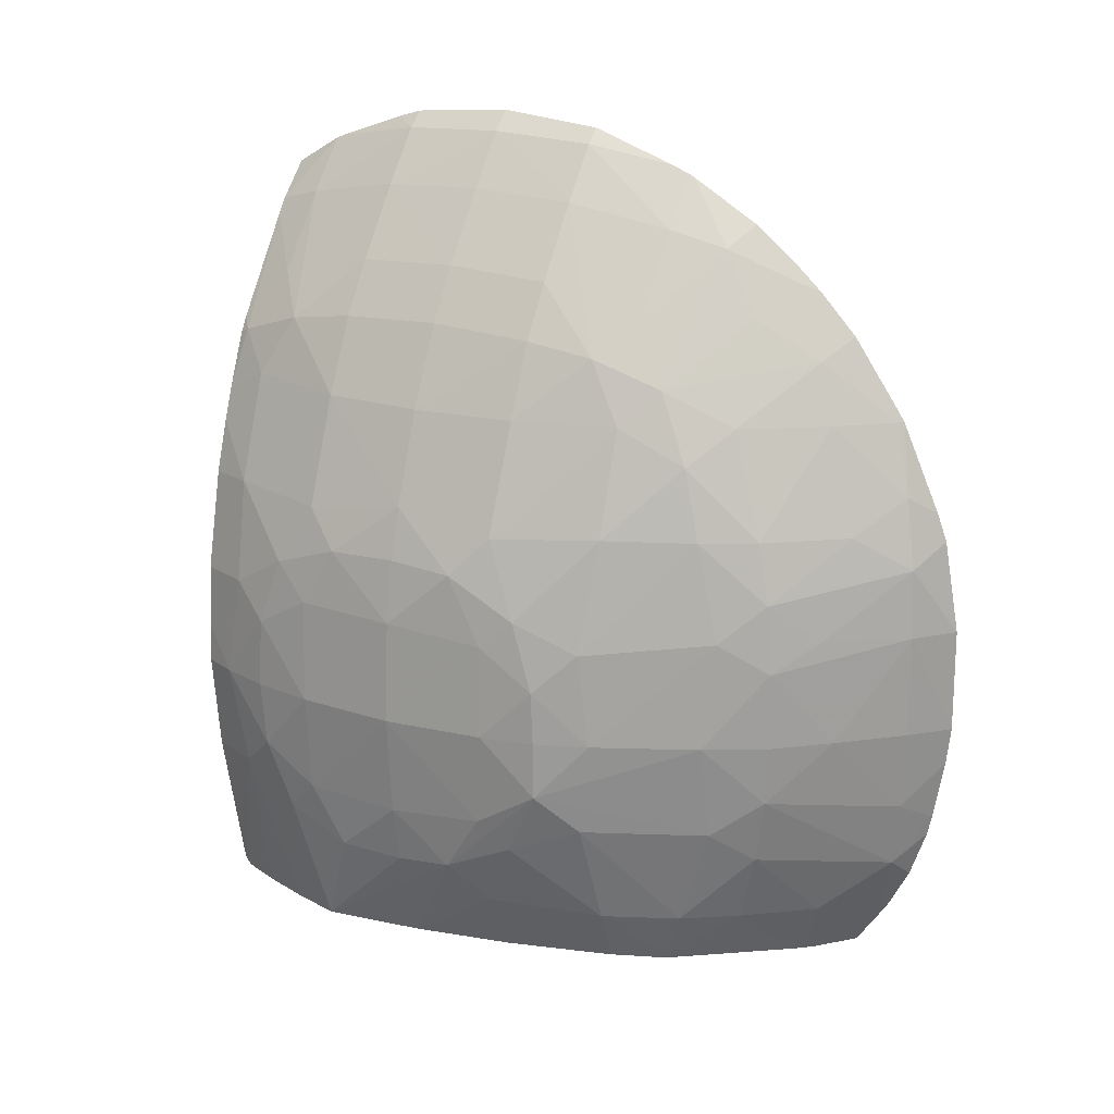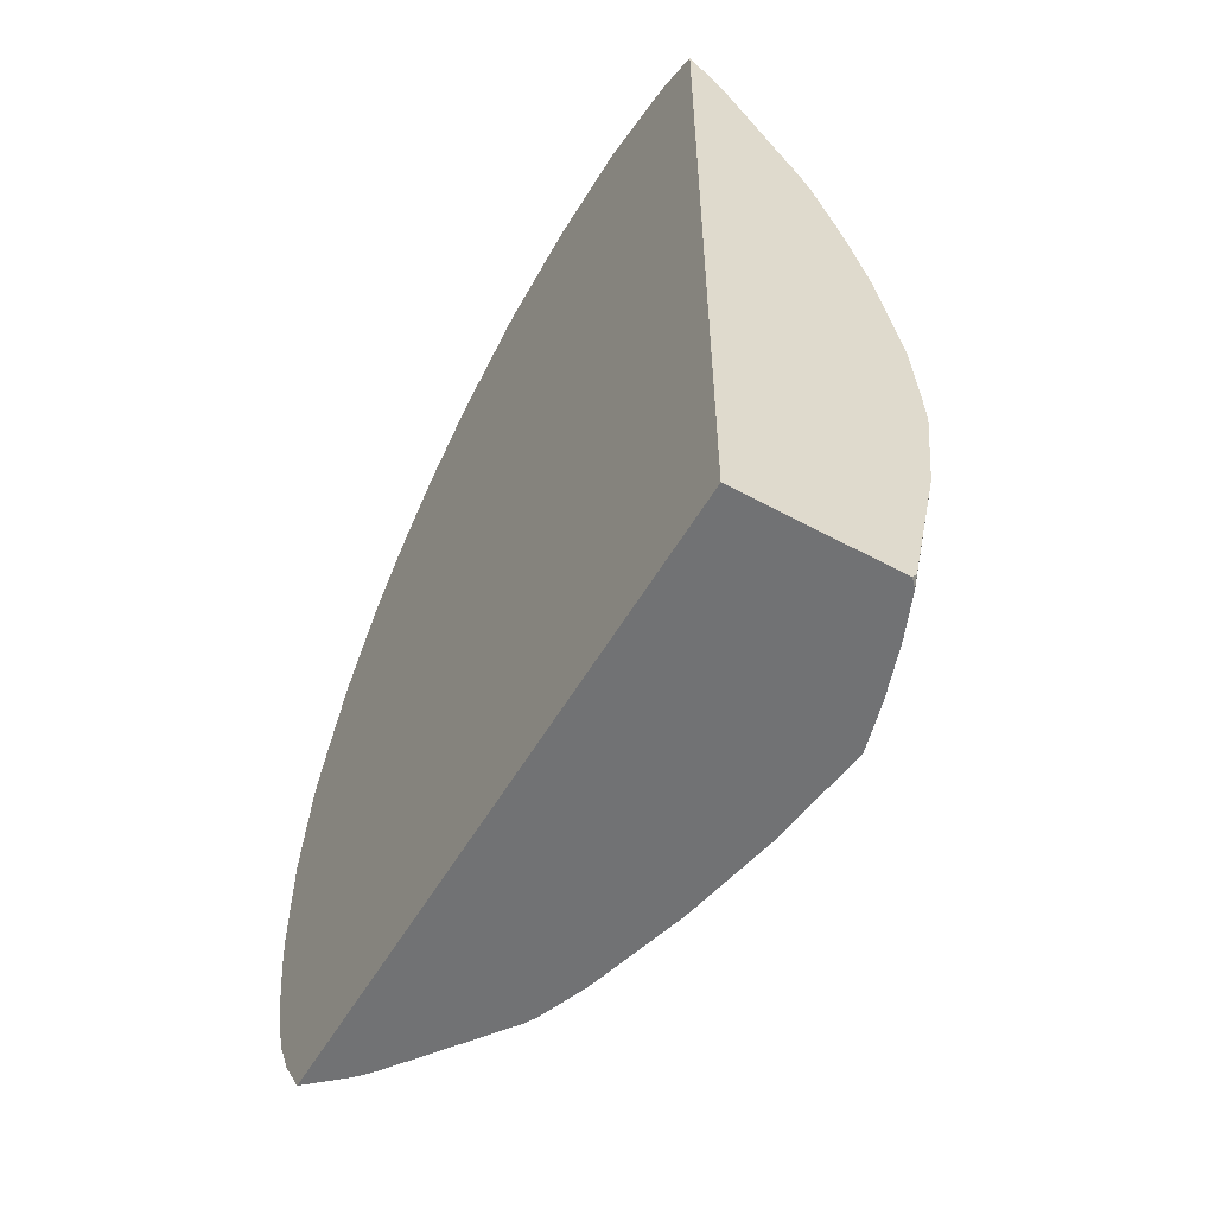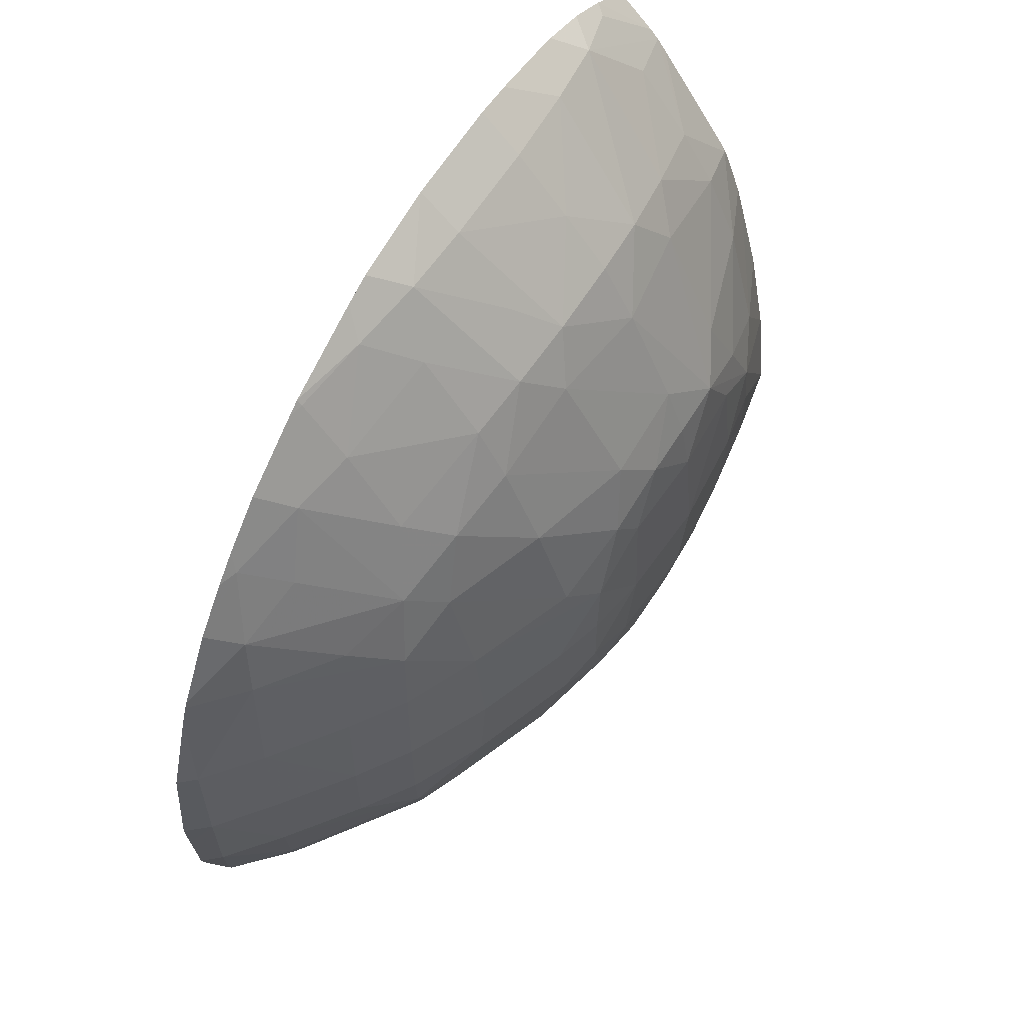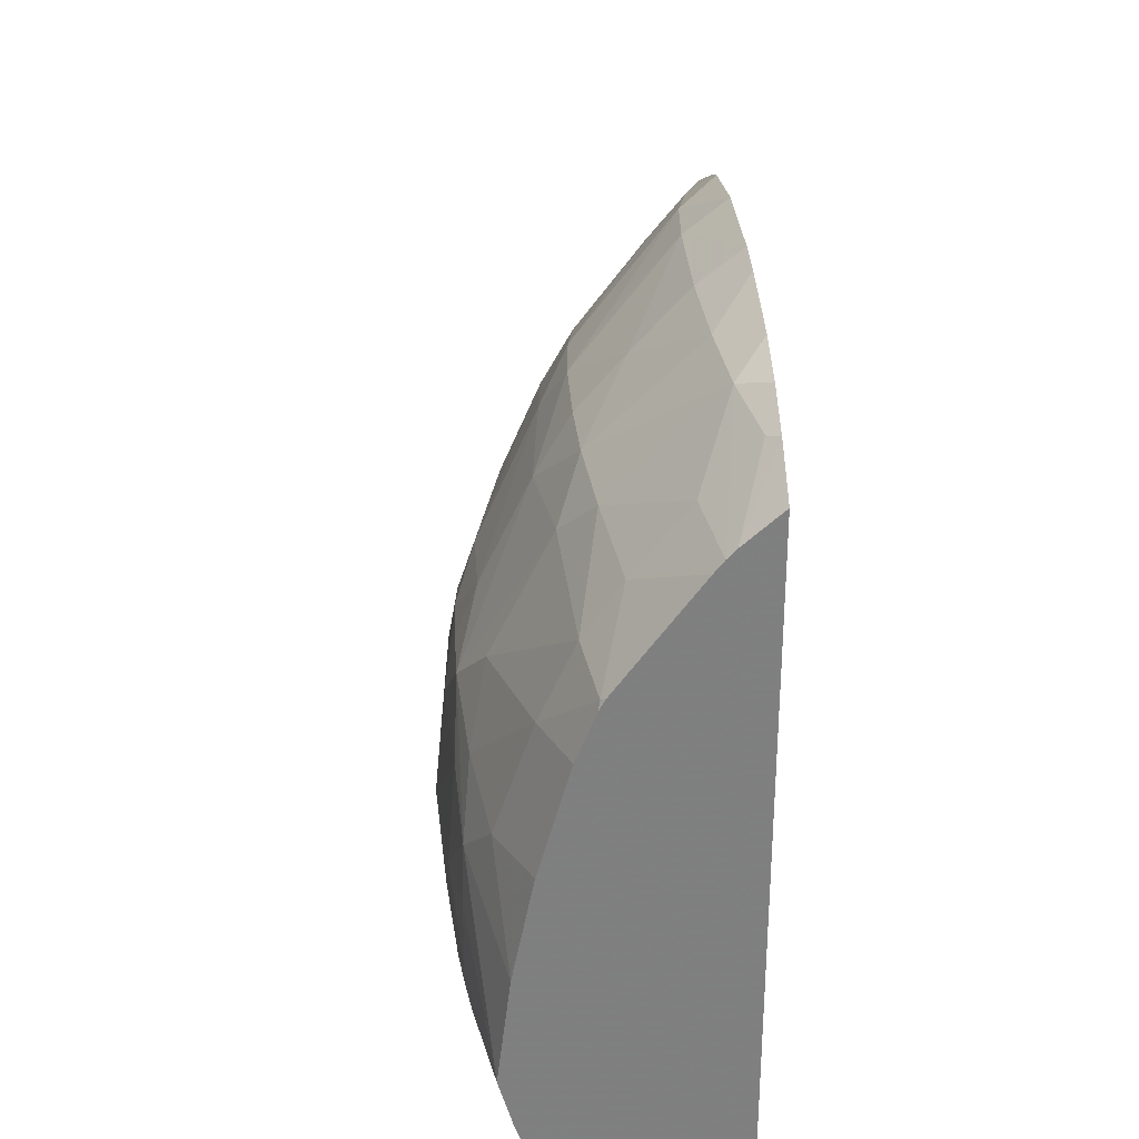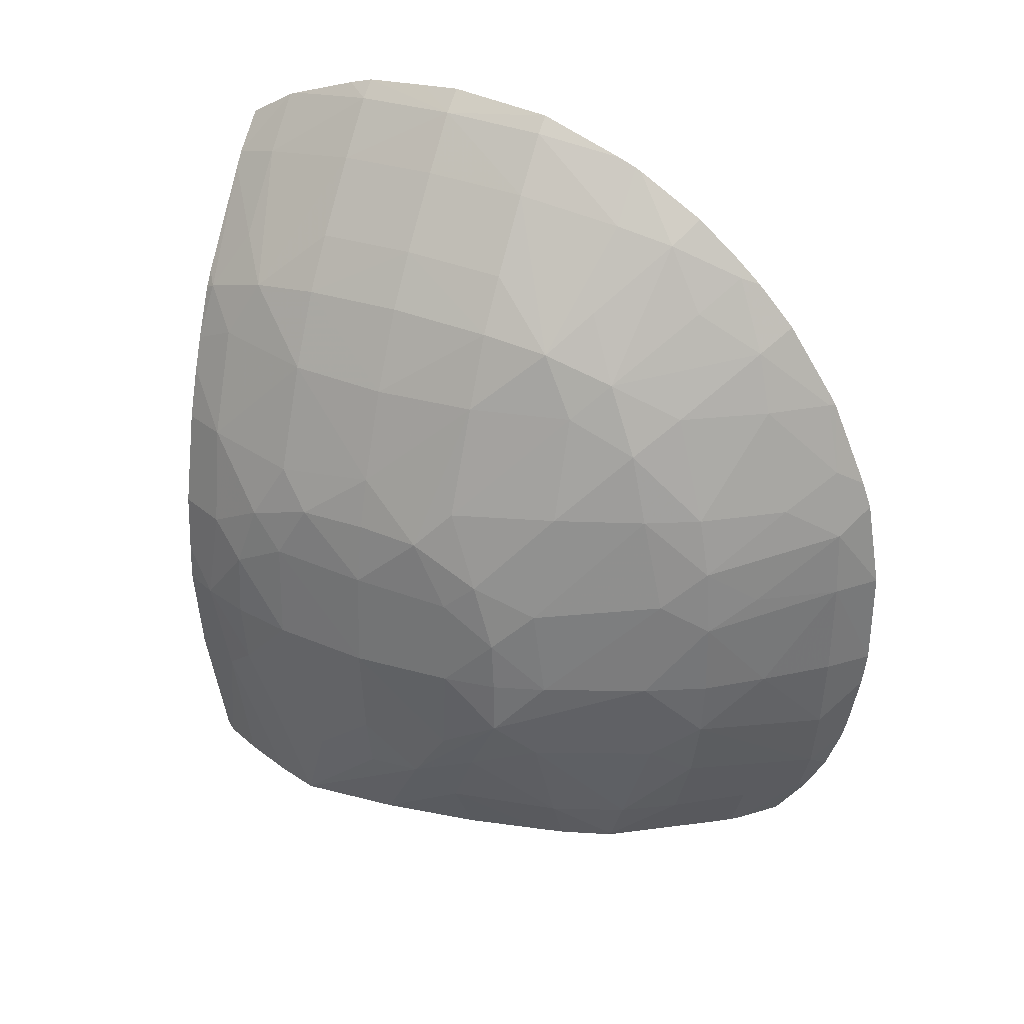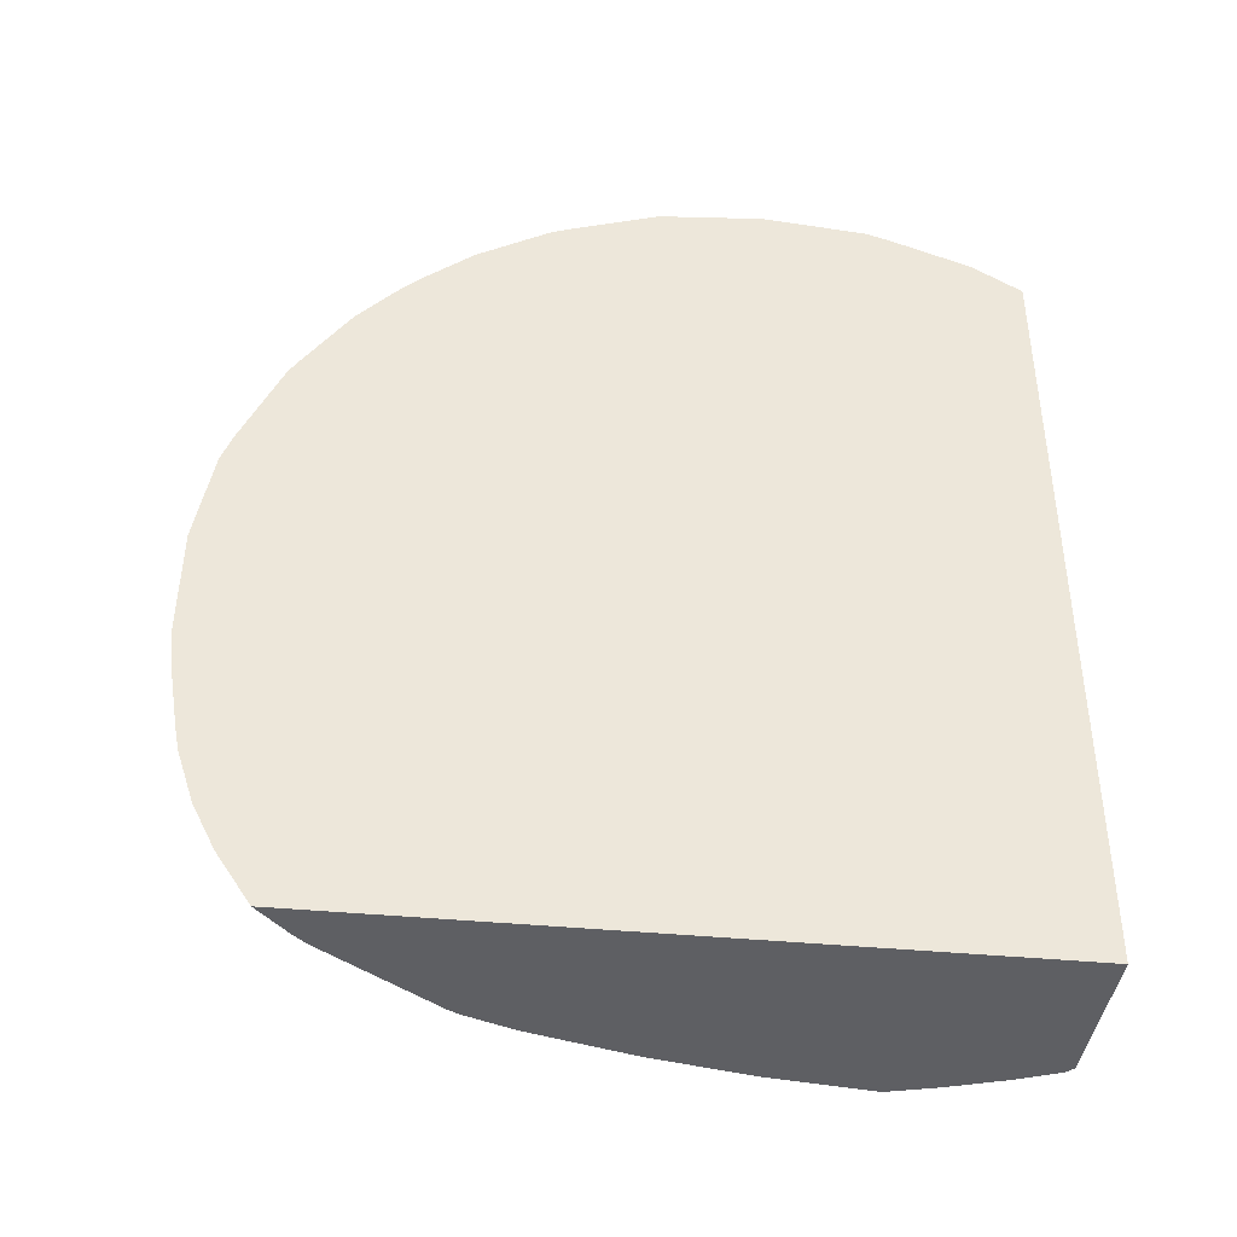
<metadata>
{"format":"obj","ext":"obj","renderer":"f3d","projection":"perspective","resolution":1024,"background":"white","views":[{"elev":19.9,"azim":118.2,"up":"+Z"},{"elev":-55.5,"azim":-29.8,"up":"+Z"},{"elev":60.7,"azim":31.2,"up":"+Y"},{"elev":30.4,"azim":176.2,"up":"+Y"},{"elev":34.3,"azim":116.1,"up":"+Z"},{"elev":-40.5,"azim":-96.8,"up":"+Z"}]}
</metadata>
<code>
v -0.01507 0.003453 0.00788
v -0.01507 0.01086 0.00788
v -0.01332 0.003453 0.00788
v -0.01507 0.003453 0.01635
v -0.01507 0.01121 0.008408
v -0.01503 0.01082 0.00788
v -0.01324 0.003535 0.00788
v -0.01327 0.003453 0.00797
v -0.01469 0.003453 0.01597
v -0.01507 0.003974 0.01667
v -0.01507 0.01127 0.008514
v -0.01495 0.01117 0.008514
v -0.01468 0.01051 0.00788
v -0.01305 0.003993 0.00788
v -0.01266 0.004036 0.009668
v -0.01291 0.003453 0.009659
v -0.01457 0.003453 0.01581
v -0.01397 0.003955 0.01528
v -0.01458 0.003974 0.01612
v -0.01507 0.004062 0.0167
v -0.01507 0.01145 0.008882
v -0.01458 0.01041 0.00788
v -0.01477 0.01134 0.009127
v -0.01285 0.004571 0.00788
v -0.01252 0.004735 0.009303
v -0.01246 0.004456 0.01006
v -0.01262 0.003841 0.01078
v -0.01279 0.003453 0.01078
v -0.01382 0.003453 0.01474
v -0.01369 0.003564 0.01463
v -0.01355 0.00432 0.01488
v -0.01442 0.005108 0.01633
v -0.01488 0.005108 0.0169
v -0.01507 0.004833 0.01698
v -0.01507 0.01163 0.009418
v -0.01442 0.01061 0.008514
v -0.01385 0.009885 0.008514
v -0.01448 0.01028 0.00788
v -0.01507 0.01168 0.009652
v -0.01468 0.01142 0.009884
v -0.0136 0.01025 0.01011
v -0.01369 0.01012 0.009354
v -0.0127 0.005102 0.00788
v -0.01241 0.005112 0.009668
v -0.01246 0.005492 0.008997
v -0.01232 0.005108 0.01078
v -0.01245 0.004408 0.01078
v -0.01246 0.004448 0.01157
v -0.01264 0.004031 0.01194
v -0.01288 0.003453 0.01193
v -0.01282 0.003453 0.01122
v -0.01372 0.003453 0.01457
v -0.01347 0.003453 0.01399
v -0.01337 0.003955 0.01422
v -0.01347 0.005108 0.015
v -0.01385 0.005108 0.01557
v -0.01307 0.005108 0.01419
v -0.01438 0.006244 0.01638
v -0.01483 0.006244 0.01695
v -0.01381 0.006244 0.01563
v -0.01507 0.005108 0.01706
v -0.01347 0.009318 0.008514
v -0.0136 0.009112 0.007915
v -0.01365 0.009147 0.00788
v -0.01507 0.0118 0.01034
v -0.01507 0.01184 0.01076
v -0.01462 0.01148 0.01078
v -0.01406 0.01085 0.01078
v -0.01336 0.009706 0.009699
v -0.01357 0.01028 0.01078
v -0.01321 0.009648 0.01078
v -0.01284 0.006244 0.00788
v -0.01247 0.006868 0.009044
v -0.01246 0.006244 0.00899
v -0.01234 0.006244 0.009649
v -0.01225 0.006244 0.01078
v -0.0124 0.005092 0.01194
v -0.01251 0.004703 0.01233
v -0.01291 0.003974 0.01305
v -0.01313 0.003453 0.01303
v -0.01332 0.003453 0.01361
v -0.013 0.006244 0.01419
v -0.01343 0.006244 0.01506
v -0.01263 0.005092 0.013
v -0.01262 0.006244 0.01319
v -0.01443 0.007379 0.01631
v -0.0149 0.007379 0.01688
v -0.01507 0.007379 0.01703
v -0.01507 0.006244 0.01715
v -0.01507 0.005809 0.01712
v -0.01348 0.007379 0.01498
v -0.01386 0.007379 0.01555
v -0.01311 0.008513 0.008514
v -0.01273 0.008426 0.009717
v -0.01358 0.009023 0.00788
v -0.01507 0.01183 0.01191
v -0.01463 0.01147 0.01192
v -0.01358 0.01027 0.01164
v -0.01247 0.007989 0.01014
v -0.01269 0.008551 0.01078
v -0.01333 0.009748 0.01198
v -0.01306 0.00735 0.00788
v -0.01272 0.007299 0.008605
v -0.01256 0.007625 0.009384
v -0.01243 0.007299 0.009717
v -0.01236 0.007379 0.01078
v -0.01243 0.007347 0.01182
v -0.01233 0.006244 0.01192
v -0.01246 0.005459 0.01259
v -0.01311 0.007379 0.01419
v -0.01245 0.006244 0.01262
v -0.01247 0.006947 0.01256
v -0.01356 0.008117 0.01486
v -0.0146 0.008513 0.0161
v -0.01507 0.008305 0.01671
v -0.01331 0.00825 0.00788
v -0.01338 0.008513 0.00788
v -0.01507 0.01165 0.01292
v -0.01469 0.01142 0.01267
v -0.01399 0.0107 0.01198
v -0.01364 0.01019 0.0124
v -0.01247 0.007983 0.01078
v -0.0127 0.008404 0.01182
v -0.01248 0.007952 0.01137
v -0.01341 0.009468 0.01305
v -0.01253 0.007703 0.01213
v -0.01341 0.008502 0.01419
v -0.01267 0.007347 0.01298
v -0.01371 0.008874 0.01457
v -0.014 0.008502 0.01527
v -0.01473 0.009132 0.01593
v -0.01507 0.008576 0.01659
v -0.01507 0.008513 0.01662
v -0.01507 0.01153 0.01322
v -0.01484 0.01127 0.01343
v -0.01435 0.01085 0.01305
v -0.01373 0.01004 0.01305
v -0.013 0.008513 0.01305
v -0.01354 0.009242 0.01382
v -0.01471 0.01027 0.01483
v -0.01454 0.009565 0.01525
v -0.01395 0.009632 0.01419
v -0.01497 0.009888 0.01558
v -0.01507 0.009323 0.01615
v -0.01507 0.0111 0.01419
v -0.01502 0.01105 0.01419
v -0.01454 0.01048 0.01419
v -0.01507 0.01051 0.01505
v -0.01507 0.01008 0.0155
v -0.01507 0.009808 0.01575
v -0.01507 0.011 0.01434
f 1 4 10
f 1 10 20
f 1 20 34
f 1 34 61
f 1 8 16
f 1 16 28
f 1 28 51
f 1 51 50
f 66 96 97
f 66 97 67
f 67 97 68
f 68 97 98
f 1 52 29
f 1 29 17
f 1 17 9
f 1 9 4
f 3 7 8
f 4 9 10
f 71 101 100
f 72 102 103
f 72 103 73
f 73 103 104
f 73 104 99
f 73 99 105
f 1 61 90
f 1 90 89
f 1 89 88
f 1 88 115
f 1 115 133
f 1 133 132
f 1 132 144
f 1 144 150
f 7 15 16
f 7 16 8
f 1 66 65
f 1 65 39
f 1 39 35
f 1 35 21
f 1 21 11
f 1 11 5
f 131 141 143
f 134 145 135
f 135 145 146
f 135 146 147
f 5 11 12
f 5 12 13
f 5 13 6
f 7 14 15
f 140 142 147
f 140 147 146
f 140 146 148
f 140 148 143
f 140 143 141
f 143 149 150
f 143 150 144
f 143 148 149
f 1 50 80
f 100 101 123
f 100 123 124
f 100 124 122
f 101 121 125
f 101 125 123
f 102 116 103
f 106 122 124
f 43 74 45
f 44 45 75
f 44 75 76
f 44 76 46
f 45 74 75
f 46 48 47
f 73 105 75
f 73 75 74
f 21 35 23
f 22 23 36
f 32 59 33
f 32 56 60
f 32 60 58
f 33 59 61
f 43 72 73
f 43 73 74
f 23 42 36
f 24 43 25
f 18 31 19
f 18 30 31
f 19 31 32
f 19 32 33
f 19 33 20
f 20 33 34
f 77 108 109
f 78 109 84
f 78 84 79
f 79 81 80
f 82 85 110
f 82 110 91
f 82 91 83
f 84 109 85
f 85 109 111
f 85 111 112
f 85 112 110
f 86 92 113
f 86 113 114
f 86 114 87
f 87 115 88
f 87 114 115
f 91 110 113
f 91 113 92
f 93 103 116
f 93 116 117
f 93 117 95
f 93 94 104
f 93 104 103
f 94 99 104
f 96 118 119
f 96 119 97
f 97 119 120
f 97 120 98
f 98 120 121
f 98 121 101
f 99 100 122
f 99 122 106
f 1 3 8
f 1 2 6
f 1 6 13
f 1 13 22
f 1 22 38
f 1 38 64
f 1 64 95
f 1 95 117
f 57 85 82
f 58 60 86
f 58 86 59
f 59 87 88
f 59 88 89
f 59 89 90
f 59 90 61
f 59 86 87
f 27 49 50
f 27 50 51
f 27 51 28
f 29 52 30
f 30 52 53
f 30 53 54
f 30 54 31
f 31 55 56
f 1 5 2
f 2 5 6
f 1 150 149
f 1 149 148
f 1 148 151
f 1 151 145
f 1 145 134
f 1 134 118
f 127 139 129
f 129 140 141
f 129 141 131
f 129 131 130
f 129 139 142
f 129 142 140
f 131 143 144
f 131 144 132
f 39 65 40
f 40 65 66
f 31 56 32
f 31 54 57
f 31 57 55
f 32 58 59
f 68 98 70
f 69 71 99
f 12 21 23
f 12 23 22
f 33 61 34
f 36 42 37
f 37 62 63
f 37 63 38
f 37 42 62
f 38 63 64
f 63 93 95
f 63 95 64
f 1 7 3
f 9 18 19
f 9 19 10
f 10 19 20
f 11 21 12
f 12 22 13
f 1 117 116
f 9 17 18
f 60 83 91
f 60 91 92
f 60 92 86
f 62 93 63
f 62 69 94
f 62 94 93
f 127 128 138
f 127 138 139
f 114 133 115
f 118 134 135
f 118 135 119
f 119 135 136
f 119 136 121
f 119 121 120
f 50 79 80
f 53 81 54
f 123 125 138
f 123 138 126
f 123 126 124
f 125 137 139
f 125 139 138
f 126 138 128
f 110 127 113
f 110 112 128
f 46 76 77
f 46 77 48
f 48 77 78
f 48 78 49
f 49 78 79
f 49 79 50
f 69 99 94
f 70 98 71
f 106 124 107
f 107 124 126
f 107 126 112
f 107 112 108
f 108 112 111
f 108 111 109
f 22 36 37
f 22 37 38
f 23 35 39
f 23 39 40
f 23 40 41
f 23 41 42
f 145 151 146
f 146 151 148
f 55 57 82
f 55 82 83
f 55 83 60
f 55 60 56
f 57 79 84
f 57 84 85
f 27 47 48
f 27 48 49
f 114 131 132
f 114 132 133
f 135 147 136
f 136 147 137
f 137 147 142
f 137 142 139
f 54 81 79
f 54 79 57
f 121 136 137
f 121 137 125
f 110 128 127
f 112 126 128
f 113 127 129
f 113 129 130
f 113 130 114
f 114 130 131
f 41 71 69
f 42 69 62
f 25 44 26
f 25 43 45
f 25 45 44
f 26 44 46
f 26 46 47
f 26 47 27
f 17 29 30
f 17 30 18
f 40 66 67
f 40 67 68
f 40 68 41
f 41 69 42
f 41 68 70
f 41 70 71
f 1 118 96
f 1 96 66
f 14 24 15
f 15 24 25
f 15 25 26
f 15 26 27
f 15 27 16
f 16 27 28
f 75 105 76
f 76 106 107
f 76 107 108
f 76 108 77
f 76 105 106
f 77 109 78
f 71 100 99
f 71 98 101
f 1 80 81
f 1 81 53
f 1 53 52
f 1 116 102
f 1 102 72
f 1 72 43
f 1 43 24
f 1 24 14
f 1 14 7
f 99 106 105

</code>
